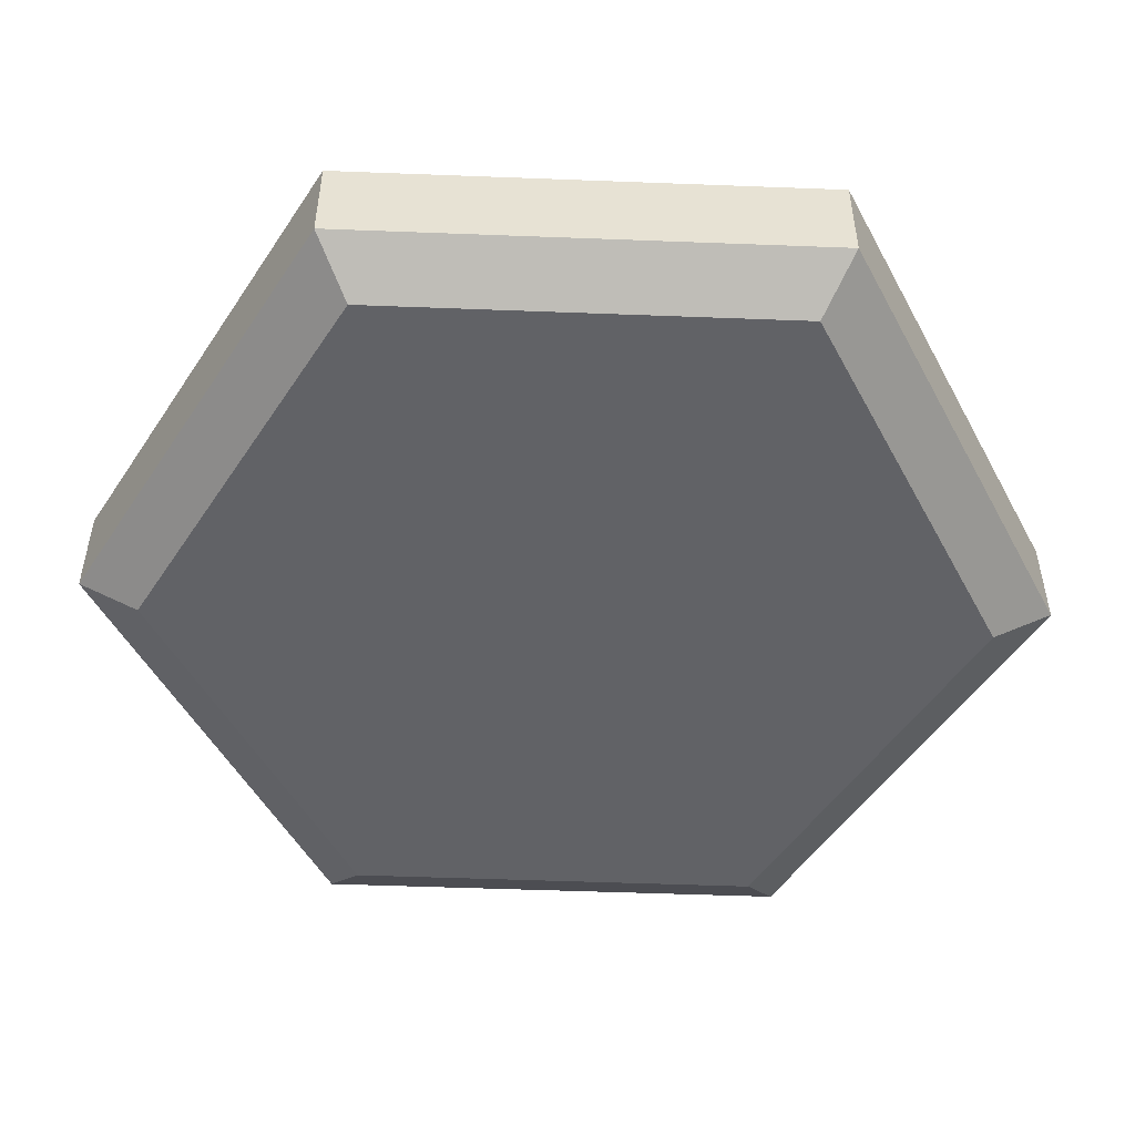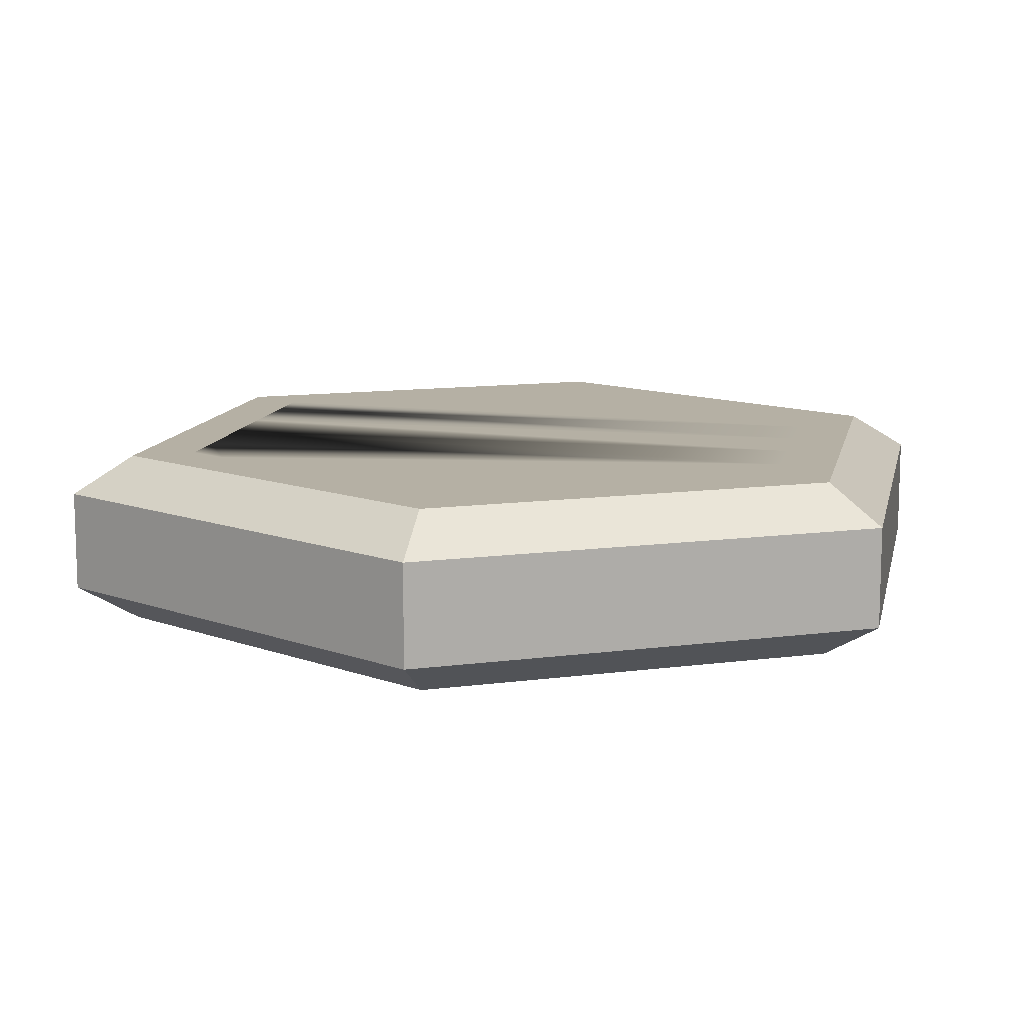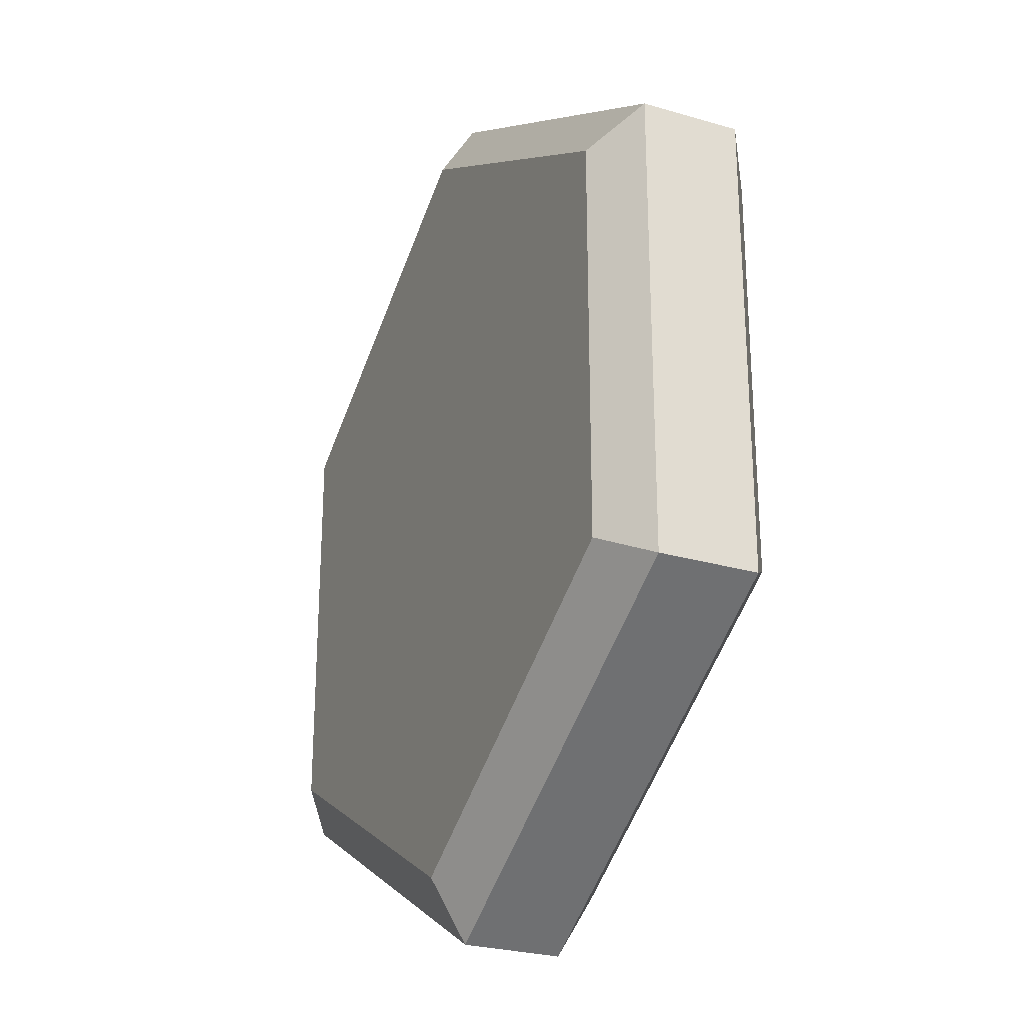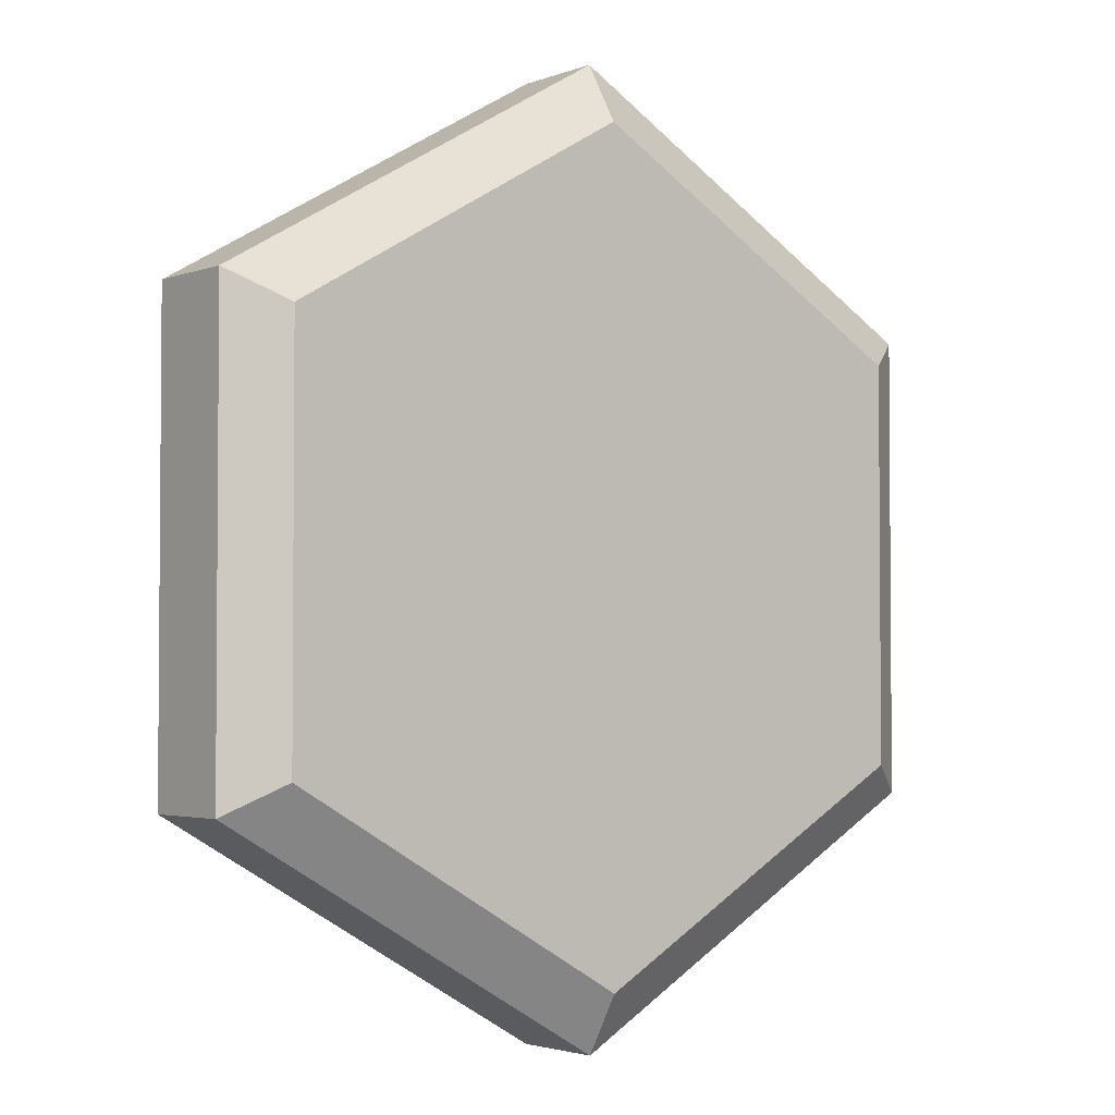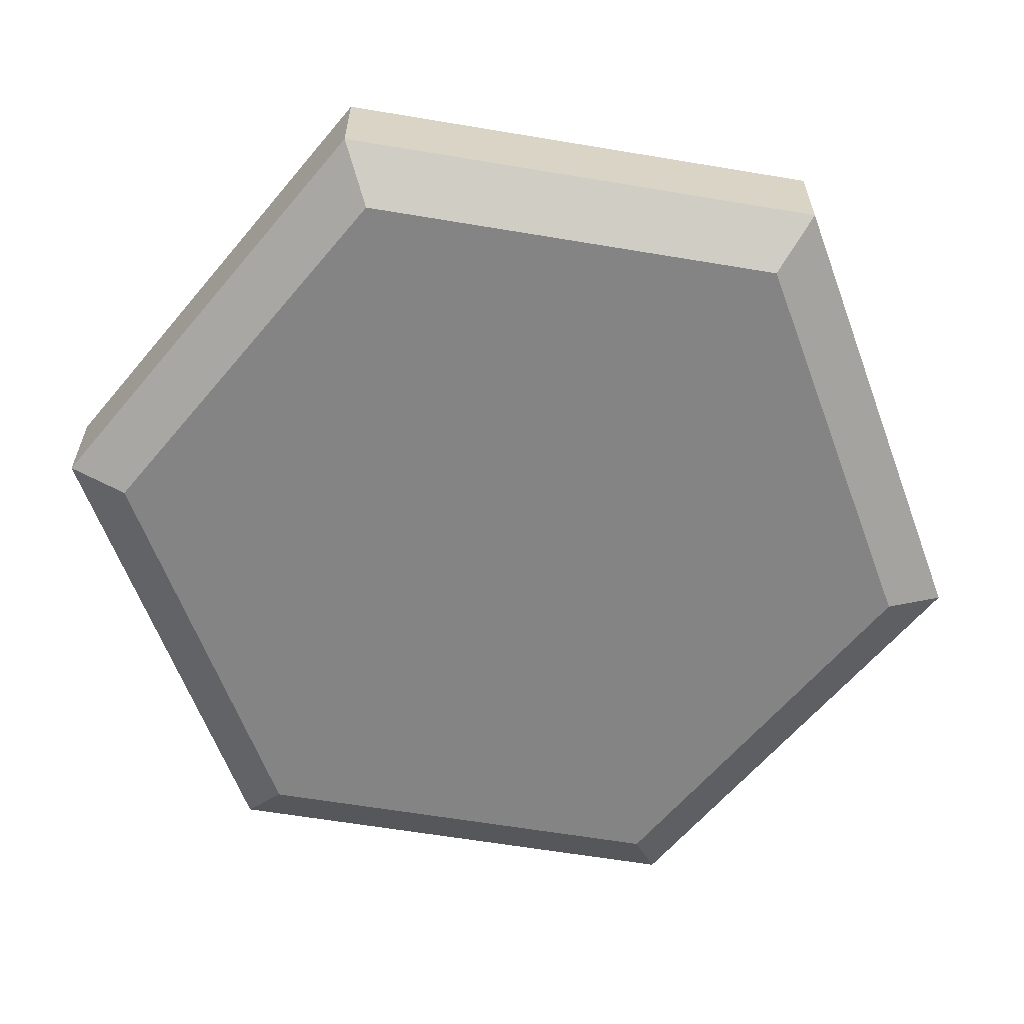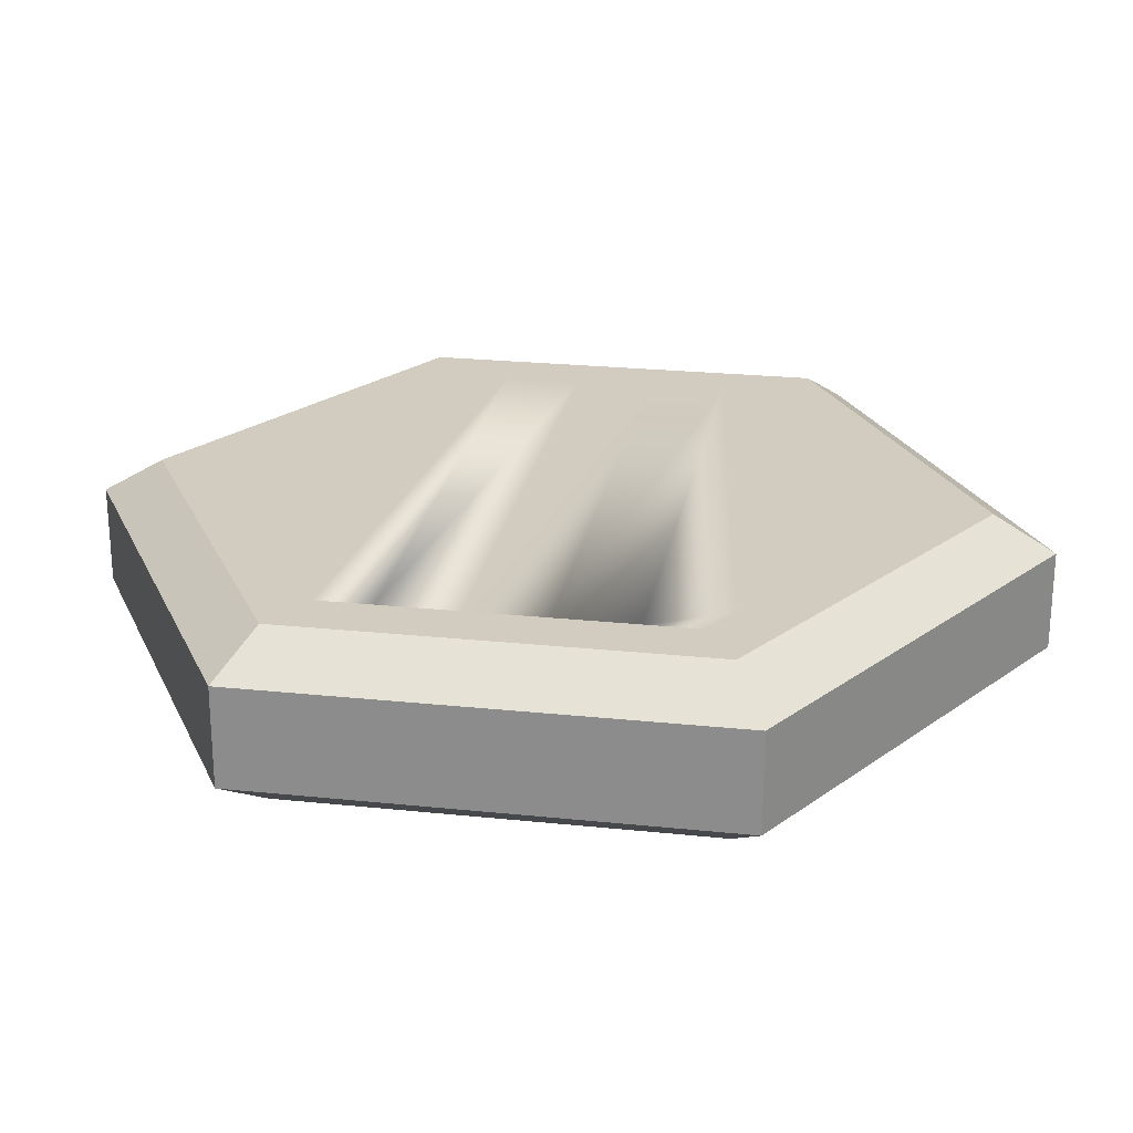
<metadata>
{"format":"obj","ext":"obj","renderer":"f3d","projection":"perspective","resolution":1024,"background":"white","views":[{"elev":-50.7,"azim":-92.4,"up":"+Y"},{"elev":11.6,"azim":11.8,"up":"+Y"},{"elev":-26.7,"azim":65.4,"up":"+Z"},{"elev":-2.8,"azim":-38.5,"up":"+Z"},{"elev":-61.4,"azim":140.3,"up":"+Y"},{"elev":23.8,"azim":-80.1,"up":"+Y"}]}
</metadata>
<code>
o meatPatty
v 0 0.04916 0.1725
v -0.13 0.06243 0.07504
v -0.1494 0.04916 0.08625
v -0.08619 0.06243 0.1003
v -0.03654 0.06243 0.129
v 0 0.06243 0.1501
v -0.13 0 -0.07504
v -0.1494 0.01328 0.08625
v -0.1494 0.01328 -0.08625
v -0.13 -0 0.07504
v 0.1494 0.01328 -0.08625
v -0 0 -0.1501
v -0 0.01328 -0.1725
v 0.13 0 -0.07504
v 0.1494 0.04916 0.08625
v 0.13 0.06243 -0.07504
v 0.13 0.06243 0.07504
v 0.1494 0.04916 -0.08625
v -0.13 0.06243 -0.07504
v -0 0.04916 -0.1725
v -0.1494 0.04916 -0.08625
v -0.08619 0.06243 -0.1003
v -0.03654 0.06243 -0.129
v -0 0.06243 -0.1501
v 0 -0 0.1501
v 0.13 -0 0.07504
v 0 0.01328 0.1725
v 0.1494 0.01328 0.08625
v 0.03654 0.06243 0.129
v 0.08619 0.06243 0.1003
v 0.03654 0.06243 -0.129
v 0.08619 0.06243 -0.1003
v -0.04614 0.06243 0.1003
v 0 0.06243 0.127
v 0.04614 0.06243 0.1003
v 0.09578 0.06243 0.07165
v -0.09578 0.06243 0.07165
v -0.1099 0.06243 0.06348
v 0.1099 0.06243 0.06348
v 0.1099 0.06243 0.04299
v 0.1099 0.06243 0.01433
v 0.1099 0.06243 -0.01433
v 0.1099 0.06243 -0.04299
v 0.1099 0.06243 -0.06348
v -0.1099 0.06243 -0.01433
v -0.1099 0.06243 -0.06348
v -0.1099 0.06243 0.04299
v -0.1099 0.06243 0.01433
v -0.1099 0.06243 -0.04299
v -0.09578 0.06243 -0.07165
v 0.09578 0.06243 -0.07165
v -0.04614 0.06243 -0.1003
v 0.04614 0.06243 -0.1003
v -0 0.06243 -0.127
f 1 2 3
f 2 1 4
f 4 1 5
f 5 1 6
f 7 8 9
f 8 7 10
f 11 12 13
f 12 11 14
f 15 16 17
f 16 15 18
f 13 7 9
f 7 13 12
f 19 20 21
f 20 19 22
f 20 22 23
f 20 23 24
f 12 10 7
f 10 12 25
f 25 12 14
f 25 14 26
f 26 27 25
f 27 26 28
f 11 15 28
f 15 11 18
f 10 27 8
f 27 10 25
f 2 21 3
f 21 2 19
f 11 26 14
f 26 11 28
f 21 8 3
f 8 21 9
f 15 27 28
f 27 15 1
f 20 11 13
f 11 20 18
f 15 6 1
f 6 15 29
f 29 15 30
f 30 15 17
f 1 8 27
f 8 1 3
f 21 13 9
f 13 21 20
f 31 20 24
f 20 31 18
f 18 31 32
f 18 32 16
f 5 33 4
f 33 5 34
f 34 5 6
f 34 6 29
f 34 29 35
f 35 29 30
f 36 4 33
f 36 33 35
f 36 35 30
f 37 4 36
f 38 4 37
f 38 2 4
f 2 38 19
f 36 30 17
f 36 17 39
f 39 17 40
f 40 17 41
f 41 17 42
f 42 17 43
f 43 17 44
f 45 19 38
f 46 19 45
f 19 46 22
f 45 38 47
f 45 47 48
f 40 48 47
f 48 40 41
f 46 45 49
f 42 49 45
f 49 42 43
f 22 46 50
f 22 50 51
f 22 51 52
f 52 51 53
f 53 51 32
f 32 51 16
f 16 51 44
f 16 44 17
f 52 23 22
f 23 52 54
f 23 54 24
f 24 54 31
f 31 54 53
f 31 53 32
f 37 47 38
f 47 37 40
f 40 37 36
f 40 36 39
f 53 54 52
f 41 45 48
f 45 41 42
f 35 33 34
f 43 46 49
f 46 43 50
f 50 43 51
f 51 43 44

</code>
